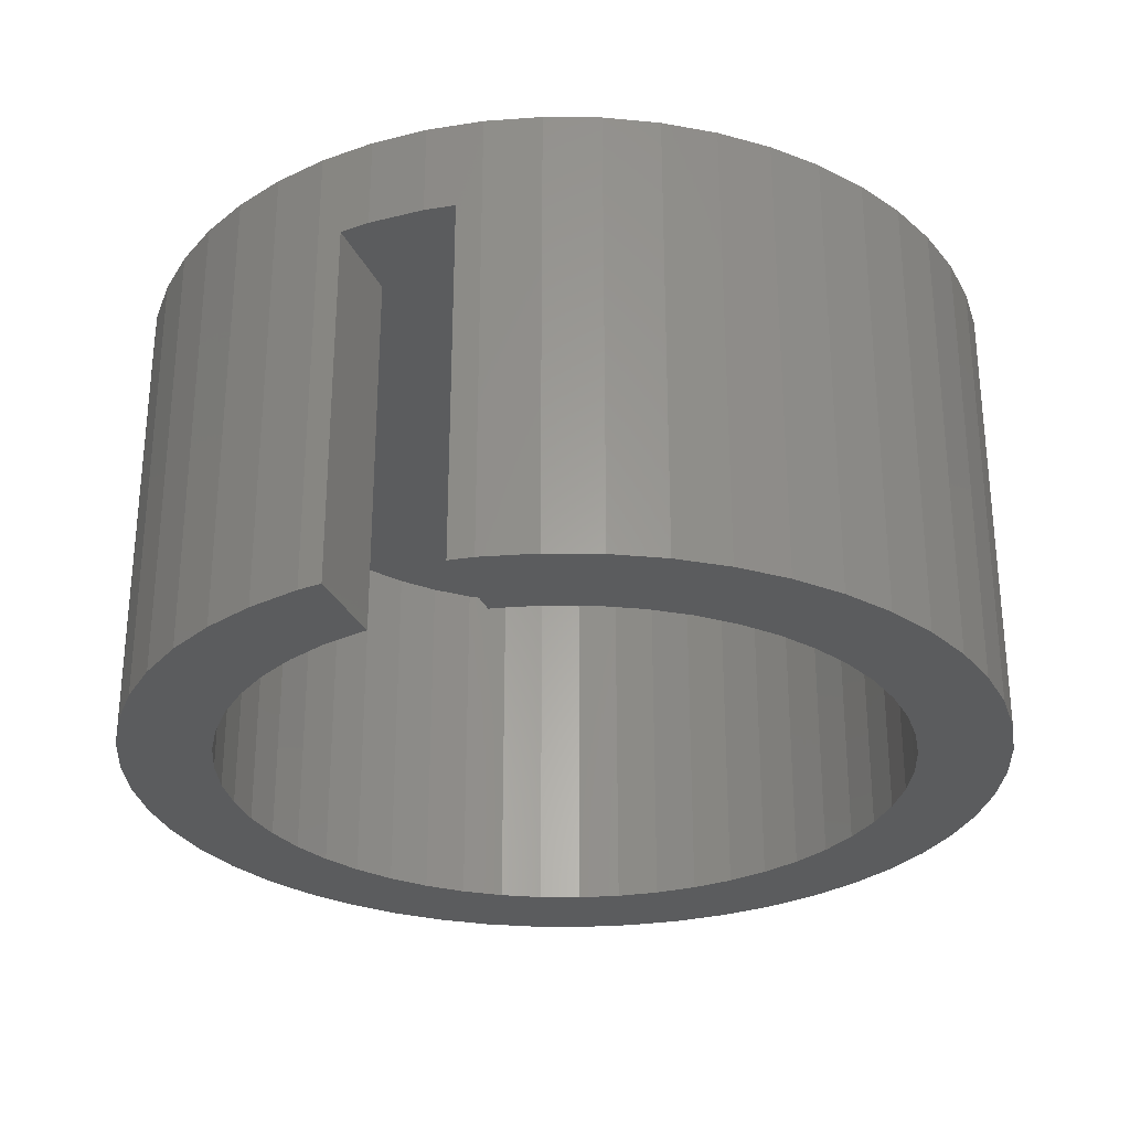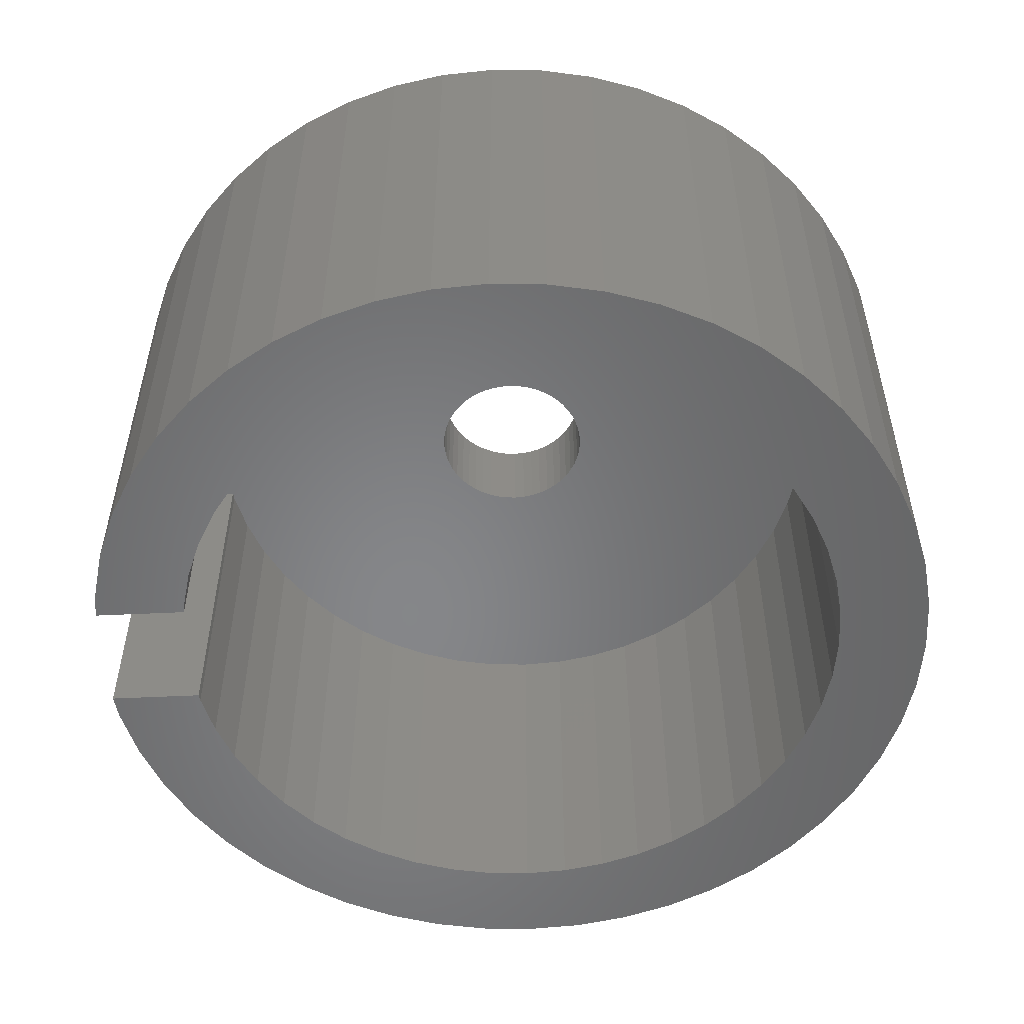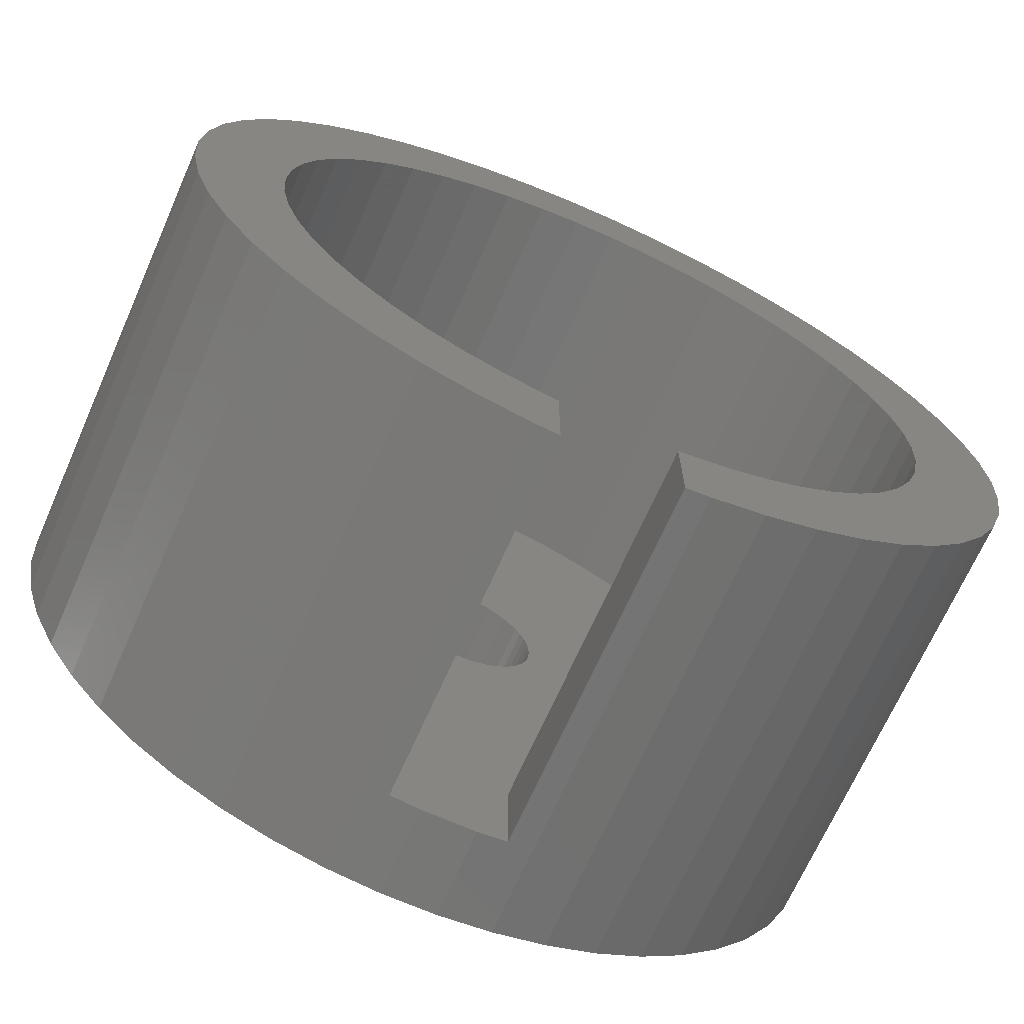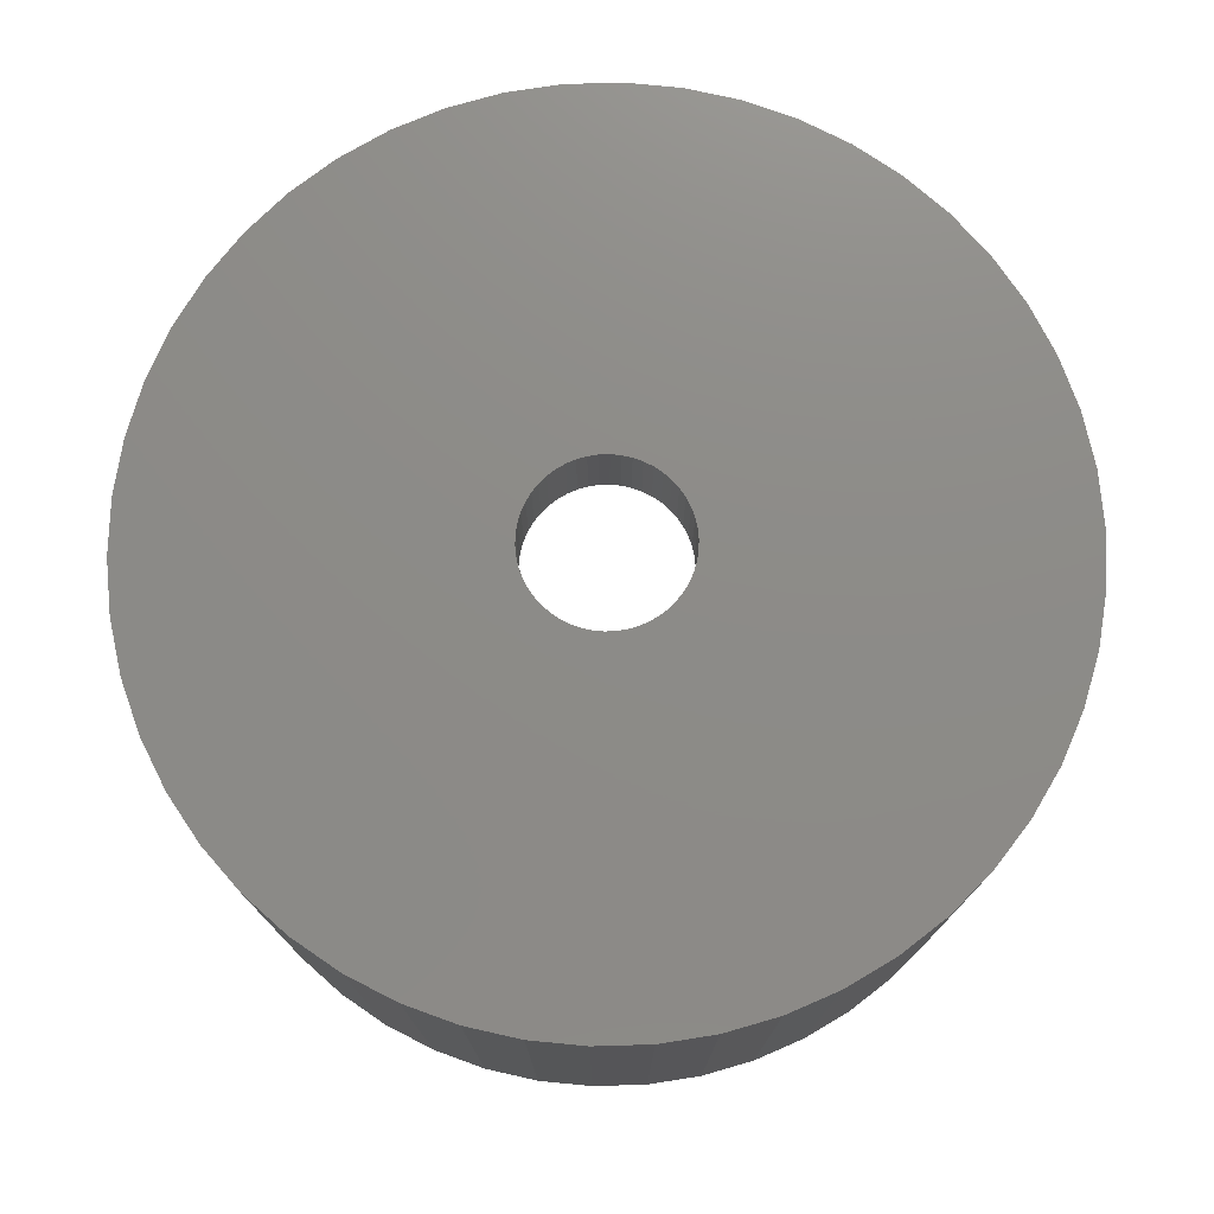
<metadata>
{"format":"stl","ext":"stl","renderer":"f3d","projection":"perspective","resolution":1024,"background":"white","views":[{"elev":-28.9,"azim":20.7,"up":"+Z"},{"elev":-53.5,"azim":92.9,"up":"+Z"},{"elev":-69.1,"azim":156.1,"up":"+Y"},{"elev":75.7,"azim":-124.1,"up":"+Z"}]}
</metadata>
<code>
# stl→obj: 304 verts, 608 faces
v 123.5 0 21
v 123.3 2.381 1
v 123.3 2.381 21
v 123.5 0 1
v 85.5 0 1
v 85.65 2.381 21
v 85.65 2.381 1
v 85.5 0 21
v 105.7 18.96 1
v 103.3 18.96 21
v 105.7 18.96 21
v 103.3 18.96 1
v 118.3 13.01 1
v 116.6 14.64 21
v 118.3 13.01 21
v 116.6 14.64 1
v 92.39 14.64 1
v 90.65 13.01 21
v 92.39 14.64 21
v 90.65 13.01 1
v 98.63 18.07 1
v 96.41 17.19 21
v 98.63 18.07 21
v 96.41 17.19 1
v 122.2 6.994 21
v 121.2 9.153 1
v 121.2 9.153 21
v 122.2 6.994 1
v 122.9 4.725 1
v 122.9 4.725 21
v 119.9 11.17 1
v 119.9 11.17 21
v 112.6 17.19 1
v 110.4 18.07 21
v 112.6 17.19 21
v 110.4 18.07 1
v 114.7 16.04 21
v 114.7 16.04 1
v 87.85 9.153 1
v 89.13 11.17 21
v 89.13 11.17 1
v 87.85 9.153 21
v 86.1 4.725 1
v 86.83 6.994 21
v 86.83 6.994 1
v 86.1 4.725 21
v 94.32 16.04 1
v 94.32 16.04 21
v 100.9 18.66 21
v 100.9 18.66 1
v 123.3 -2.381 21
v 123.3 -2.381 1
v 98.63 -18.07 1
v 100.9 -18.66 21
v 98.63 -18.07 21
v 100.9 -18.66 1
v 87.85 -9.153 1
v 86.83 -6.994 21
v 86.83 -6.994 1
v 87.85 -9.153 21
v 107 -18.8 17
v 105.7 -18.96 21
v 105.7 -18.96 17
v 108.1 -18.66 21
v 108.1 -18.66 1
v 107 -18.8 1
v 108.1 18.66 21
v 108.1 18.66 1
v 119.9 -11.17 21
v 121.2 -9.153 1
v 121.2 -9.153 21
v 119.9 -11.17 1
v 122.9 -4.725 21
v 122.9 -4.725 1
v 86.1 -4.725 21
v 86.1 -4.725 1
v 110.4 -18.07 1
v 112.6 -17.19 21
v 110.4 -18.07 21
v 112.6 -17.19 1
v 108 0 21
v 108 0.4387 21
v 107.9 0.8704 21
v 108 -0.4387 21
v 107.8 1.288 21
v 107.6 1.686 21
v 107.9 -0.8704 21
v 107.3 2.057 21
v 122.2 -6.994 21
v 107.1 2.396 21
v 107.8 -1.288 21
v 106.7 2.697 21
v 106.4 2.955 21
v 107.6 -1.686 21
v 106 3.167 21
v 105.6 3.329 21
v 107.3 -2.057 21
v 118.3 -13.01 21
v 105.2 3.438 21
v 104.7 3.493 21
v 104.3 3.493 21
v 103.8 3.438 21
v 103.4 3.329 21
v 103 3.167 21
v 102.6 2.955 21
v 102.3 2.697 21
v 101.9 2.396 21
v 101.7 2.057 21
v 107.1 -2.396 21
v 116.6 -14.64 21
v 106.7 -2.697 21
v 114.7 -16.04 21
v 106.4 -2.955 21
v 106 -3.167 21
v 105.6 -3.329 21
v 105.2 -3.438 21
v 104.7 -3.493 21
v 104.3 -3.493 21
v 103.3 -18.96 21
v 103.8 -3.438 21
v 103.4 -3.329 21
v 103 -3.167 21
v 96.41 -17.19 21
v 102.6 -2.955 21
v 94.32 -16.04 21
v 102.3 -2.697 21
v 92.39 -14.64 21
v 101.9 -2.396 21
v 90.65 -13.01 21
v 101.7 -2.057 21
v 89.13 -11.17 21
v 101.4 -1.686 21
v 101.2 -1.288 21
v 101.1 -0.8704 21
v 101 -0.4387 21
v 85.65 -2.381 21
v 101 0 21
v 101.4 1.686 21
v 101.2 1.288 21
v 101.1 0.8704 21
v 101 0.4387 21
v 114.7 -16.04 1
v 116.6 -14.64 1
v 118.3 -13.01 1
v 122.2 -6.994 1
v 103.3 -18.96 17
v 96.41 -17.19 1
v 90.65 -13.01 1
v 89.13 -11.17 1
v 85.65 -2.381 1
v 102 -18.8 17
v 102 -18.8 1
v 92.39 -14.64 1
v 94.32 -16.04 1
v 102 -14.77 1
v 101.7 -14.73 1
v 99.86 -14.27 1
v 98.11 -13.57 1
v 96.46 -12.66 1
v 94.94 -11.56 1
v 93.57 -10.27 1
v 92.36 -8.817 1
v 91.36 -7.226 1
v 90.55 -5.522 1
v 89.97 -3.73 1
v 119.5 0 1
v 119.4 -1.88 1
v 119 -3.73 1
v 119.4 1.88 1
v 118.4 -5.522 1
v 117.6 -7.226 1
v 119 3.73 1
v 116.6 -8.817 1
v 115.4 -10.27 1
v 114.1 -11.56 1
v 112.5 -12.66 1
v 110.9 -13.57 1
v 109.1 -14.27 1
v 107.3 -14.73 1
v 107 -14.77 1
v 118.4 5.522 1
v 117.6 7.226 1
v 116.6 8.817 1
v 115.4 10.27 1
v 114.1 11.56 1
v 112.5 12.66 1
v 110.9 13.57 1
v 109.1 14.27 1
v 107.3 14.73 1
v 105.4 14.97 1
v 103.6 14.97 1
v 101.7 14.73 1
v 99.86 14.27 1
v 98.11 13.57 1
v 96.46 12.66 1
v 94.94 11.56 1
v 93.57 10.27 1
v 92.36 8.817 1
v 91.36 7.226 1
v 90.55 5.522 1
v 89.97 3.73 1
v 89.62 1.88 1
v 89.5 0 1
v 89.62 -1.88 1
v 119.4 1.88 17
v 119.5 0 17
v 89.5 0 17
v 89.62 1.88 17
v 105.4 14.97 17
v 103.6 14.97 17
v 115.4 10.27 17
v 114.1 11.56 17
v 94.94 11.56 17
v 93.57 10.27 17
v 99.86 14.27 17
v 98.11 13.57 17
v 117.6 7.226 17
v 118.4 5.522 17
v 116.6 8.817 17
v 110.9 13.57 17
v 109.1 14.27 17
v 112.5 12.66 17
v 90.55 5.522 17
v 91.36 7.226 17
v 92.36 8.817 17
v 89.97 3.73 17
v 96.46 12.66 17
v 101.7 14.73 17
v 119.4 -1.88 17
v 99.86 -14.27 17
v 101.7 -14.73 17
v 91.36 -7.226 17
v 90.55 -5.522 17
v 107 -14.77 17
v 107.3 -14.73 17
v 119 3.73 17
v 107.3 14.73 17
v 117.6 -7.226 17
v 116.6 -8.817 17
v 119 -3.73 17
v 92.36 -8.817 17
v 89.97 -3.73 17
v 109.1 -14.27 17
v 110.9 -13.57 17
v 106.4 -2.955 17
v 106.7 -2.697 17
v 106 -3.167 17
v 102 -14.77 17
v 104.7 -3.493 17
v 105.6 -3.329 17
v 105.2 -3.438 17
v 104.3 -3.493 17
v 103.8 -3.438 17
v 103.4 -3.329 17
v 103 -3.167 17
v 98.11 -13.57 17
v 102.6 -2.955 17
v 96.46 -12.66 17
v 102.3 -2.697 17
v 94.94 -11.56 17
v 101.9 -2.396 17
v 93.57 -10.27 17
v 101.7 -2.057 17
v 108 0 17
v 108 -0.4387 17
v 107.9 -0.8704 17
v 118.4 -5.522 17
v 108 0.4387 17
v 107.8 -1.288 17
v 107.6 -1.686 17
v 107.9 0.8704 17
v 107.3 -2.057 17
v 115.4 -10.27 17
v 107.1 -2.396 17
v 114.1 -11.56 17
v 107.8 1.288 17
v 112.5 -12.66 17
v 107.6 1.686 17
v 107.3 2.057 17
v 107.1 2.396 17
v 106.7 2.697 17
v 106.4 2.955 17
v 106 3.167 17
v 105.6 3.329 17
v 105.2 3.438 17
v 104.7 3.493 17
v 104.3 3.493 17
v 103.8 3.438 17
v 103.4 3.329 17
v 103 3.167 17
v 102.6 2.955 17
v 102.3 2.697 17
v 101.9 2.396 17
v 101.7 2.057 17
v 101.4 1.686 17
v 101.2 1.288 17
v 101.1 0.8704 17
v 101 0.4387 17
v 101 0 17
v 101.4 -1.686 17
v 101.2 -1.288 17
v 101.1 -0.8704 17
v 101 -0.4387 17
v 89.62 -1.88 17
f 1 2 3
f 2 1 4
f 5 6 7
f 6 5 8
f 9 10 11
f 10 9 12
f 13 14 15
f 14 13 16
f 17 18 19
f 18 17 20
f 21 22 23
f 22 21 24
f 25 26 27
f 26 25 28
f 3 29 30
f 29 3 2
f 27 31 32
f 31 27 26
f 33 34 35
f 34 33 36
f 16 37 14
f 37 16 38
f 39 40 41
f 40 39 42
f 41 18 20
f 18 41 40
f 43 44 45
f 44 43 46
f 47 19 48
f 19 47 17
f 12 49 10
f 49 12 50
f 51 4 1
f 4 51 52
f 53 54 55
f 54 53 56
f 57 58 59
f 58 57 60
f 61 62 63
f 62 61 64
f 65 61 66
f 61 65 64
f 30 28 25
f 28 30 29
f 32 13 15
f 13 32 31
f 36 67 34
f 67 36 68
f 68 11 67
f 11 68 9
f 38 35 37
f 35 38 33
f 45 42 39
f 42 45 44
f 24 48 22
f 48 24 47
f 50 23 49
f 23 50 21
f 69 70 71
f 70 69 72
f 73 52 51
f 52 73 74
f 59 75 76
f 75 59 58
f 77 78 79
f 78 77 80
f 65 79 64
f 79 65 77
f 81 1 3
f 82 3 30
f 1 81 51
f 83 30 25
f 84 51 81
f 85 25 27
f 51 84 73
f 86 27 32
f 87 73 84
f 88 32 15
f 73 87 89
f 90 15 14
f 91 89 87
f 92 14 37
f 89 91 71
f 93 37 35
f 94 71 91
f 95 35 34
f 71 94 69
f 96 34 67
f 97 69 94
f 69 97 98
f 3 82 81
f 30 83 82
f 25 85 83
f 27 86 85
f 32 88 86
f 15 90 88
f 14 92 90
f 37 93 92
f 35 95 93
f 99 67 11
f 34 96 95
f 67 99 96
f 11 100 99
f 11 101 100
f 10 101 11
f 101 10 102
f 49 102 10
f 102 49 103
f 23 103 49
f 103 23 104
f 22 104 23
f 104 22 105
f 48 105 22
f 105 48 106
f 19 106 48
f 106 19 107
f 107 18 108
f 18 107 19
f 109 98 97
f 98 109 110
f 111 110 109
f 110 111 112
f 113 112 111
f 112 113 78
f 114 78 113
f 78 114 79
f 115 79 114
f 79 115 64
f 116 64 115
f 64 116 62
f 117 62 116
f 118 62 117
f 119 118 120
f 54 120 121
f 118 119 62
f 55 121 122
f 123 122 124
f 125 124 126
f 127 126 128
f 129 128 130
f 131 130 132
f 60 132 133
f 58 133 134
f 75 134 135
f 120 54 119
f 136 135 137
f 40 108 18
f 108 40 138
f 121 55 54
f 42 138 40
f 122 123 55
f 138 42 139
f 124 125 123
f 44 139 42
f 126 127 125
f 139 44 140
f 128 129 127
f 46 140 44
f 130 131 129
f 140 46 141
f 132 60 131
f 6 141 46
f 133 58 60
f 141 6 137
f 134 75 58
f 8 137 6
f 135 136 75
f 137 8 136
f 7 46 43
f 46 7 6
f 80 112 78
f 112 80 142
f 143 98 110
f 98 143 144
f 71 145 89
f 145 71 70
f 146 62 119
f 62 146 63
f 147 55 123
f 55 147 53
f 148 131 149
f 131 148 129
f 150 8 5
f 8 150 136
f 76 136 150
f 136 76 75
f 98 72 69
f 72 98 144
f 142 110 112
f 110 142 143
f 89 74 73
f 74 89 145
f 54 151 119
f 56 151 54
f 151 56 152
f 119 151 146
f 153 125 127
f 125 153 154
f 148 127 129
f 127 148 153
f 149 60 57
f 60 149 131
f 56 155 152
f 155 56 156
f 56 157 156
f 53 157 56
f 53 158 157
f 147 158 53
f 158 147 159
f 154 159 147
f 159 154 160
f 153 160 154
f 160 153 161
f 148 161 153
f 161 148 162
f 149 162 148
f 162 149 163
f 57 163 149
f 163 57 164
f 164 59 165
f 59 164 57
f 166 4 52
f 167 52 74
f 4 166 2
f 168 74 145
f 169 2 166
f 170 145 70
f 2 169 29
f 171 70 72
f 172 29 169
f 29 172 28
f 52 167 166
f 74 168 167
f 145 170 168
f 173 72 144
f 70 171 170
f 72 173 171
f 174 144 143
f 144 174 173
f 175 143 142
f 143 175 174
f 176 142 80
f 142 176 175
f 80 177 176
f 77 177 80
f 77 178 177
f 65 178 77
f 65 179 178
f 180 65 66
f 65 180 179
f 181 28 172
f 28 181 26
f 182 26 181
f 26 182 31
f 183 31 182
f 31 183 13
f 184 13 183
f 13 184 16
f 185 16 184
f 16 185 38
f 186 38 185
f 38 186 33
f 187 33 186
f 187 36 33
f 188 36 187
f 188 68 36
f 189 68 188
f 189 9 68
f 190 9 189
f 191 9 190
f 191 12 9
f 192 12 191
f 192 50 12
f 193 50 192
f 193 21 50
f 194 21 193
f 24 194 195
f 194 24 21
f 47 195 196
f 195 47 24
f 17 196 197
f 196 17 47
f 20 197 198
f 41 198 199
f 197 20 17
f 39 199 200
f 45 200 201
f 43 201 202
f 198 41 20
f 7 202 203
f 76 165 59
f 165 76 204
f 199 39 41
f 150 204 76
f 200 45 39
f 204 150 203
f 201 43 45
f 5 203 150
f 202 7 43
f 203 5 7
f 154 123 125
f 123 154 147
f 166 205 169
f 205 166 206
f 207 202 208
f 202 207 203
f 191 209 210
f 209 191 190
f 185 211 212
f 211 185 184
f 197 213 214
f 213 197 196
f 194 215 216
f 215 194 193
f 181 217 182
f 217 181 218
f 182 219 183
f 219 182 217
f 188 220 221
f 220 188 187
f 186 212 222
f 212 186 185
f 223 199 224
f 199 223 200
f 224 198 225
f 198 224 199
f 226 200 223
f 200 226 201
f 196 227 213
f 227 196 195
f 192 210 228
f 210 192 191
f 167 206 166
f 206 167 229
f 156 230 231
f 230 156 157
f 232 164 233
f 164 232 163
f 179 234 235
f 234 179 180
f 172 218 181
f 218 172 236
f 169 236 172
f 236 169 205
f 183 211 184
f 211 183 219
f 189 221 237
f 221 189 188
f 190 237 209
f 237 190 189
f 187 222 220
f 222 187 186
f 225 197 214
f 197 225 198
f 195 216 227
f 216 195 194
f 193 228 215
f 228 193 192
f 173 238 171
f 238 173 239
f 168 229 167
f 229 168 240
f 241 163 232
f 163 241 162
f 233 165 242
f 165 233 164
f 177 243 244
f 243 177 178
f 178 235 243
f 235 178 179
f 63 234 61
f 234 245 246
f 234 247 245
f 234 63 248
f 249 234 248
f 234 250 247
f 234 251 250
f 234 249 251
f 249 248 252
f 252 248 253
f 248 63 146
f 231 253 248
f 253 231 254
f 230 254 231
f 248 146 151
f 254 230 255
f 256 255 230
f 255 256 257
f 258 257 256
f 257 258 259
f 260 259 258
f 259 260 261
f 262 261 260
f 261 262 263
f 241 263 262
f 264 206 229
f 265 229 240
f 206 264 205
f 266 240 267
f 268 205 264
f 269 267 238
f 205 268 236
f 270 238 239
f 271 236 268
f 272 239 273
f 236 271 218
f 274 273 275
f 276 218 271
f 246 275 277
f 218 276 217
f 246 277 244
f 278 217 276
f 246 244 243
f 217 278 219
f 279 219 278
f 229 265 264
f 240 266 265
f 267 269 266
f 238 270 269
f 239 272 270
f 246 243 235
f 273 274 272
f 246 235 234
f 275 246 274
f 219 279 211
f 280 211 279
f 211 280 212
f 281 212 280
f 212 281 222
f 282 222 281
f 222 282 220
f 283 220 282
f 220 283 221
f 284 221 283
f 221 284 237
f 285 237 284
f 237 285 209
f 286 209 285
f 287 209 286
f 210 287 288
f 287 210 209
f 228 288 289
f 215 289 290
f 216 290 291
f 227 291 292
f 213 292 293
f 288 228 210
f 214 293 294
f 225 294 295
f 224 295 296
f 223 296 297
f 226 297 298
f 208 298 299
f 263 241 300
f 289 215 228
f 232 300 241
f 290 216 215
f 300 232 301
f 291 227 216
f 233 301 232
f 292 213 227
f 301 233 302
f 293 214 213
f 242 302 233
f 294 225 214
f 302 242 303
f 295 224 225
f 304 303 242
f 296 223 224
f 303 304 299
f 297 226 223
f 207 299 304
f 298 208 226
f 299 207 208
f 208 201 226
f 201 208 202
f 174 275 273
f 275 174 175
f 171 267 170
f 267 171 238
f 170 240 168
f 240 170 267
f 157 256 230
f 256 157 158
f 262 162 241
f 162 262 161
f 304 203 207
f 203 304 204
f 242 204 304
f 204 242 165
f 176 244 277
f 244 176 177
f 155 231 248
f 231 155 156
f 159 260 258
f 260 159 160
f 160 262 260
f 262 160 161
f 175 277 275
f 277 175 176
f 174 239 173
f 239 174 273
f 158 258 256
f 258 158 159
f 151 155 248
f 155 151 152
f 66 234 180
f 234 66 61
f 264 82 268
f 82 264 81
f 137 298 141
f 298 137 299
f 287 100 101
f 100 287 286
f 281 90 92
f 90 281 280
f 293 106 107
f 106 293 292
f 290 103 104
f 103 290 289
f 276 86 278
f 86 276 85
f 268 83 271
f 83 268 82
f 278 88 279
f 88 278 86
f 284 95 96
f 95 284 283
f 282 92 93
f 92 282 281
f 138 294 108
f 294 138 295
f 108 293 107
f 293 108 294
f 140 296 139
f 296 140 297
f 292 105 106
f 105 292 291
f 288 101 102
f 101 288 287
f 265 81 264
f 81 265 84
f 253 121 120
f 121 253 254
f 132 301 133
f 301 132 300
f 251 117 116
f 117 251 249
f 271 85 276
f 85 271 83
f 279 90 280
f 90 279 88
f 285 96 99
f 96 285 284
f 286 99 100
f 99 286 285
f 283 93 95
f 93 283 282
f 139 295 138
f 295 139 296
f 289 102 103
f 102 289 288
f 269 87 266
f 87 269 91
f 266 84 265
f 84 266 87
f 133 302 134
f 302 133 301
f 247 115 114
f 115 247 250
f 250 116 115
f 116 250 251
f 141 297 140
f 297 141 298
f 291 104 105
f 104 291 290
f 274 111 109
f 111 274 246
f 272 94 270
f 94 272 97
f 249 118 117
f 118 249 252
f 254 122 121
f 122 254 255
f 128 263 130
f 263 128 261
f 135 299 137
f 299 135 303
f 134 303 135
f 303 134 302
f 245 114 113
f 114 245 247
f 270 91 269
f 91 270 94
f 252 120 118
f 120 252 253
f 257 126 124
f 126 257 259
f 259 128 126
f 128 259 261
f 130 300 132
f 300 130 263
f 246 113 111
f 113 246 245
f 274 97 272
f 97 274 109
f 255 124 122
f 124 255 257

</code>
